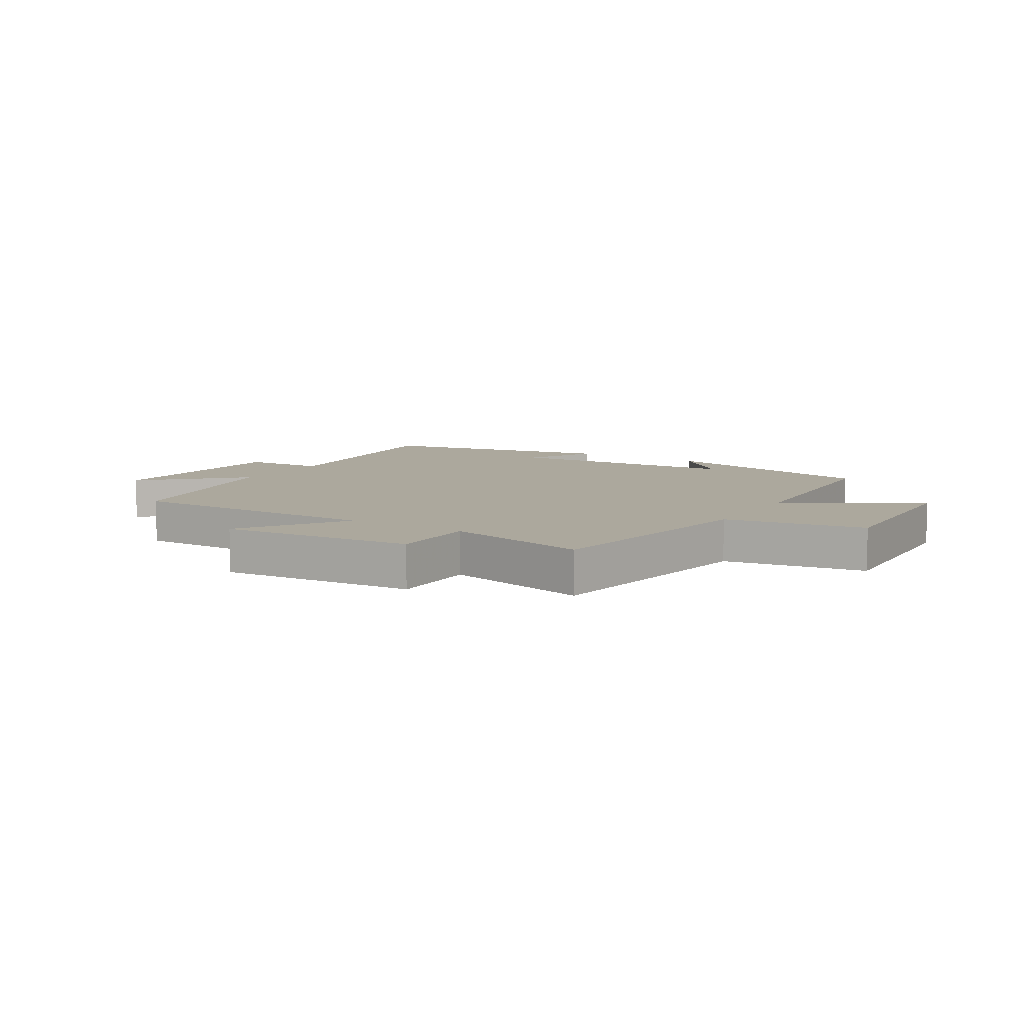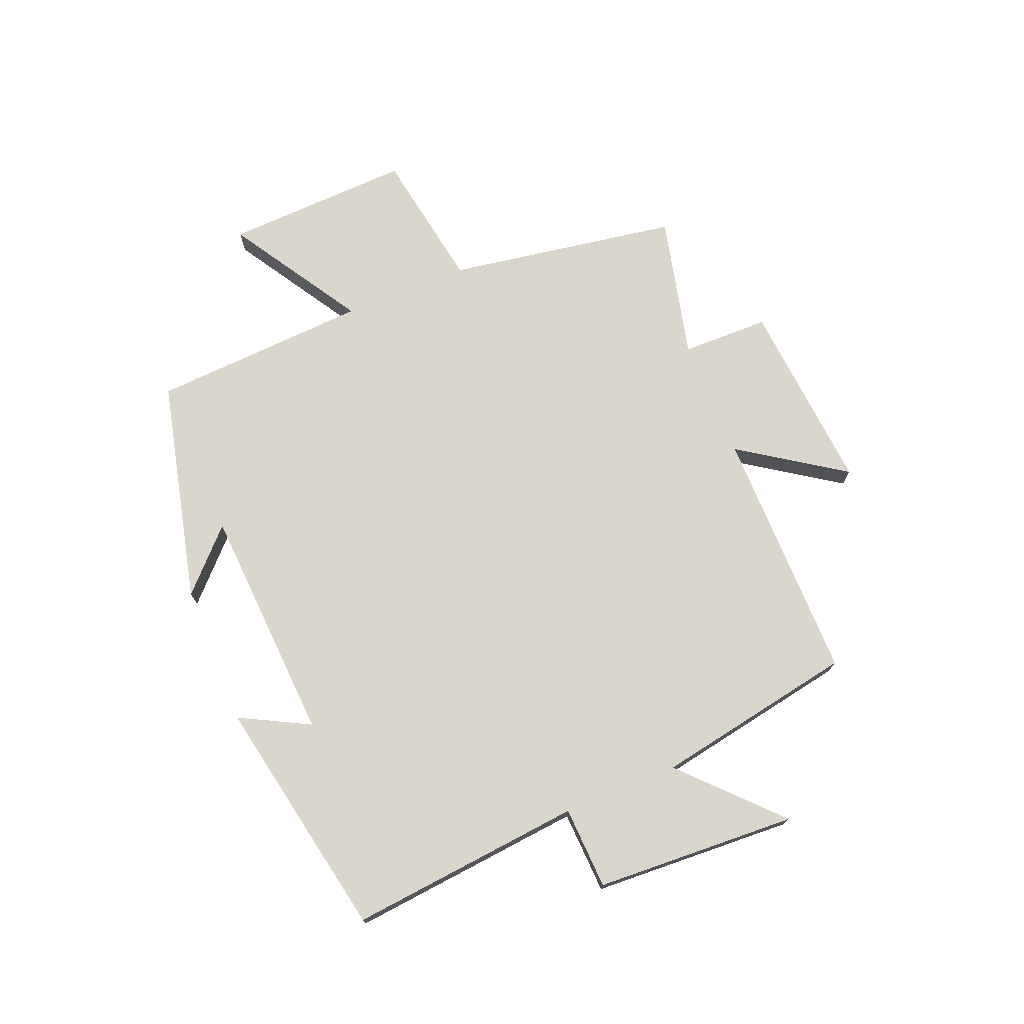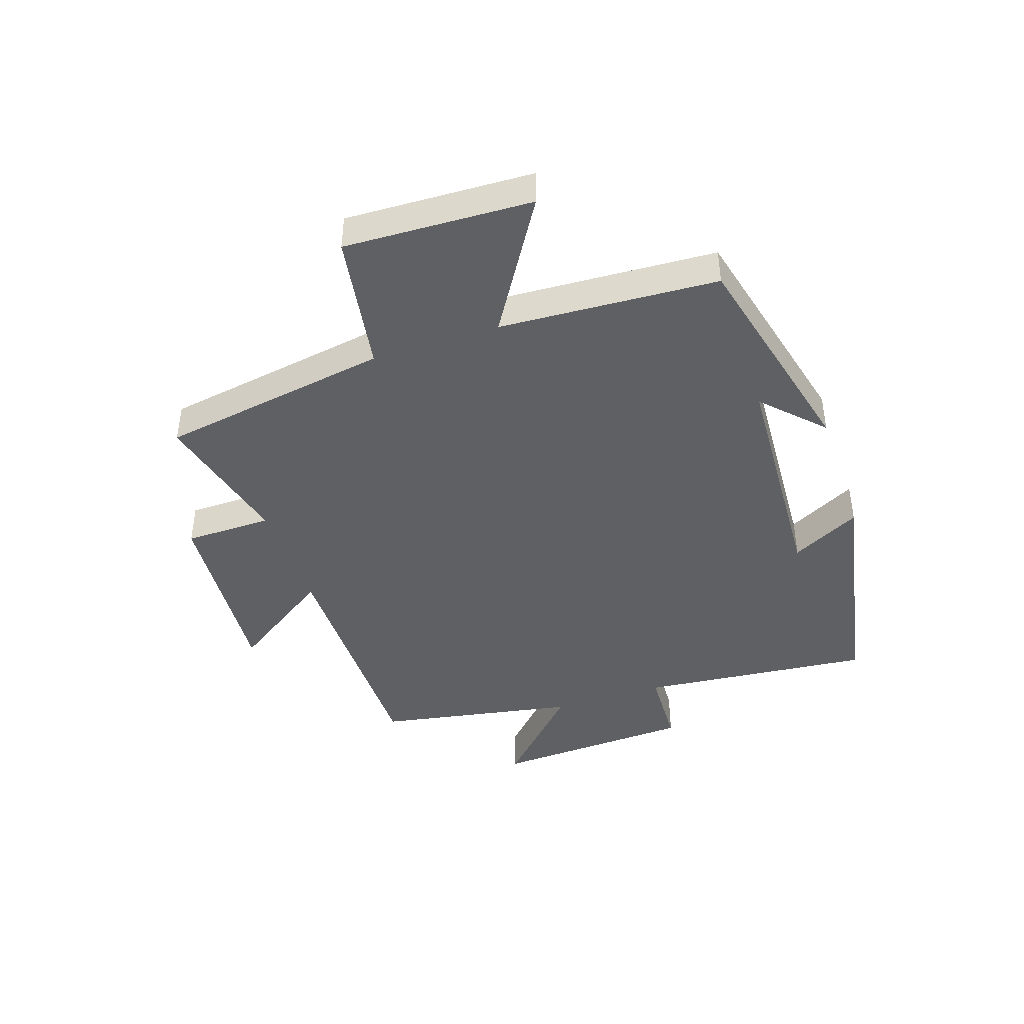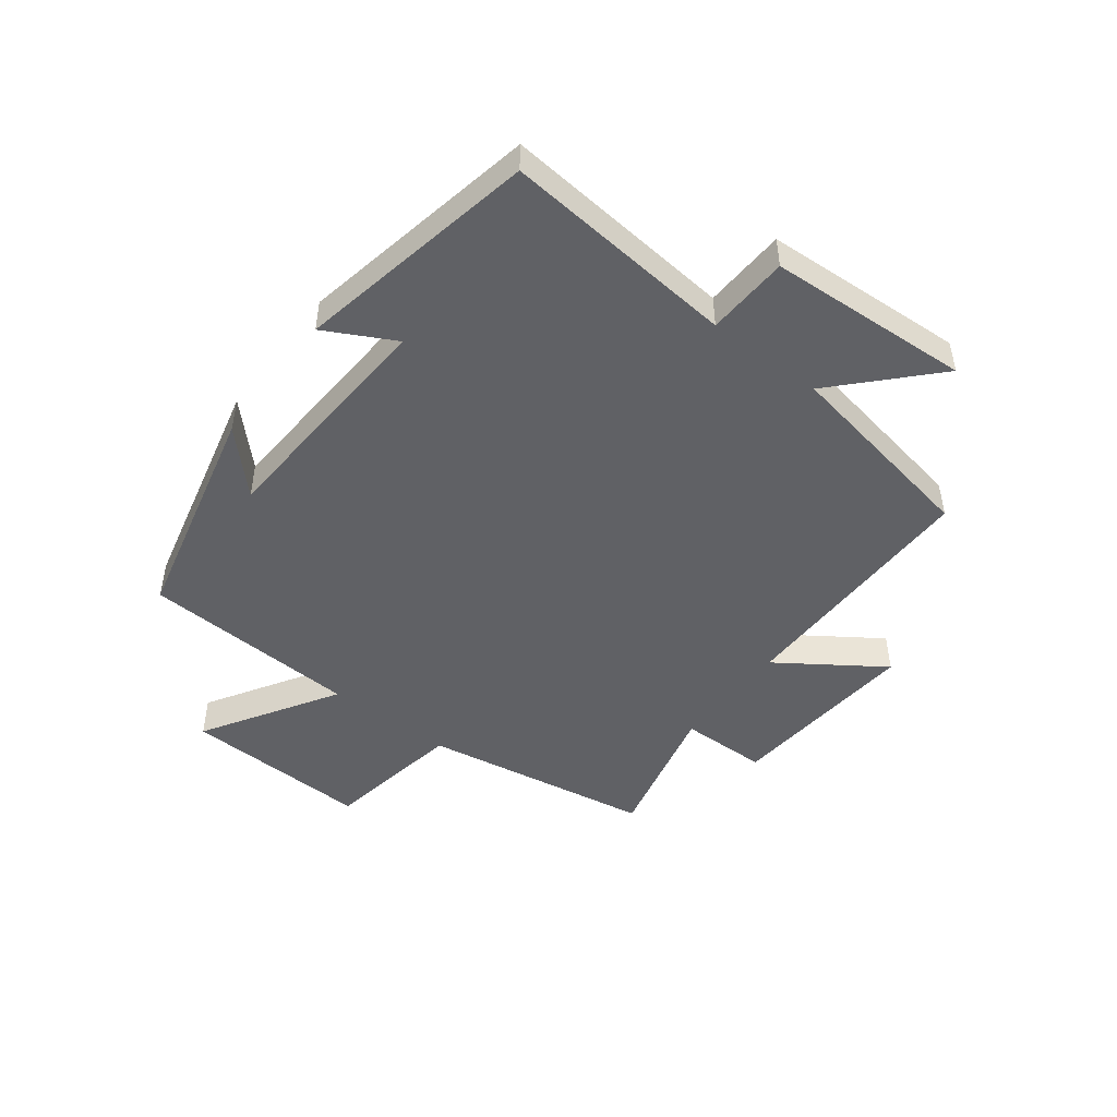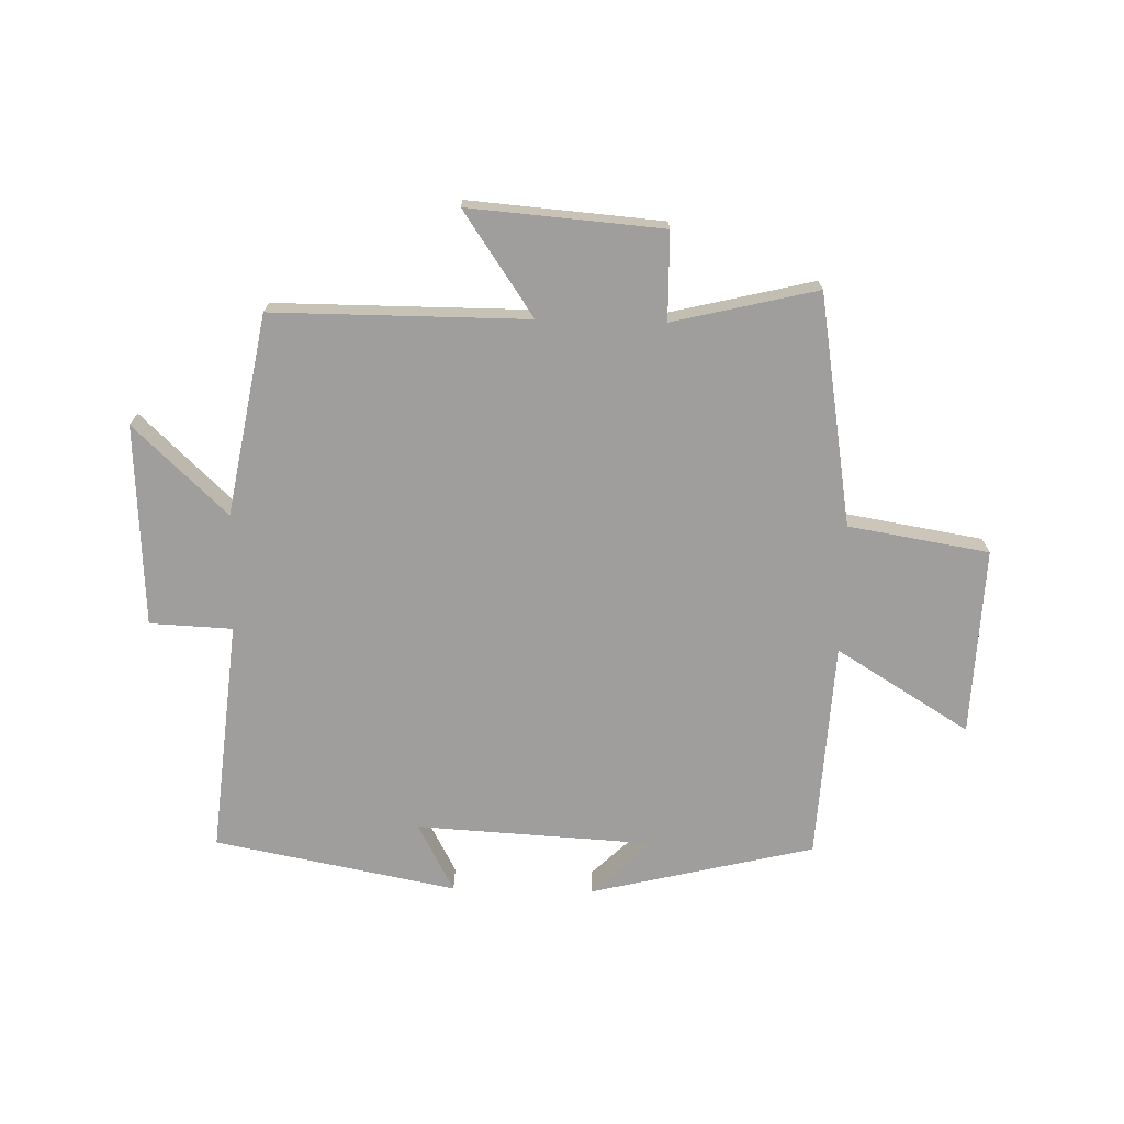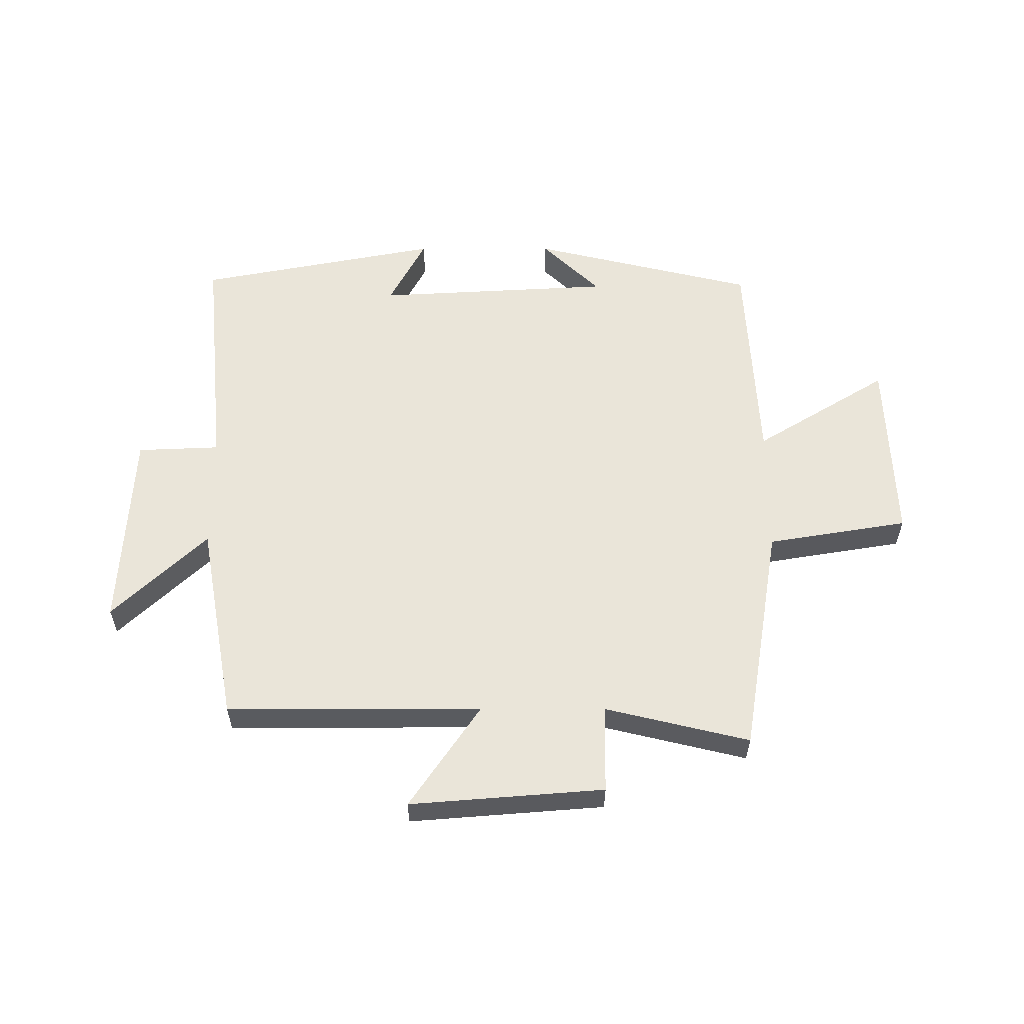
<metadata>
{"format":"obj","ext":"obj","renderer":"f3d","projection":"perspective","resolution":1024,"background":"white","views":[{"elev":8.6,"azim":31.4,"up":"+Y"},{"elev":73.6,"azim":-112.3,"up":"+Y"},{"elev":-42.7,"azim":108.6,"up":"+Y"},{"elev":-47.7,"azim":-127.3,"up":"+Y"},{"elev":-71.0,"azim":-1.4,"up":"+Y"},{"elev":57.7,"azim":0.0,"up":"+Y"}]}
</metadata>
<code>
v 0.436 0.07 0.558
v 0.5 0.07 0.171
v 0.735 0.07 0.132
v 0.723 0.07 -0.182
v 0.5 0.07 -0.045
v 0.48 0.07 -0.41
v 0.105 0.07 -0.5
v 0.202 0.07 -0.406
v -0.194 0.07 -0.384
v -0.133 0.07 -0.5
v -0.538 0.07 -0.422
v -0.5 0.07 -0.031
v -0.638 0.07 -0.025
v -0.656 0.07 0.313
v -0.5 0.07 0.165
v -0.439 0.07 0.501
v -0.013 0.07 0.5
v -0.131 0.07 0.673
v 0.193 0.07 0.647
v 0.195 0.07 0.5
v 0.436 0 0.558
v 0.5 0 0.171
v 0.735 0 0.132
v 0.723 0 -0.182
v 0.5 0 -0.045
v 0.48 0 -0.41
v 0.105 0 -0.5
v 0.202 0 -0.406
v -0.194 0 -0.384
v -0.133 0 -0.5
v -0.538 0 -0.422
v -0.5 0 -0.031
v -0.638 0 -0.025
v -0.656 0 0.313
v -0.5 0 0.165
v -0.439 0 0.501
v -0.013 0 0.5
v -0.131 0 0.673
v 0.193 0 0.647
v 0.195 0 0.5
f 17 18 19 20
f 15 16 17
f 15 17 20
f 12 13 14 15
f 12 15 20 1
f 9 10 11 12
f 8 9 12 1
f 6 7 8
f 5 6 8 1
f 2 3 4 5
f 1 2 5
f 40 39 38 37
f 37 36 35
f 40 37 35
f 35 34 33 32
f 21 40 35 32
f 32 31 30 29
f 21 32 29 28
f 28 27 26
f 21 28 26 25
f 25 24 23 22
f 25 22 21
f 1 21 22 2
f 2 22 23 3
f 3 23 24 4
f 4 24 25 5
f 5 25 26 6
f 6 26 27 7
f 7 27 28 8
f 8 28 29 9
f 9 29 30 10
f 10 30 31 11
f 11 31 32 12
f 12 32 33 13
f 13 33 34 14
f 14 34 35 15
f 15 35 36 16
f 16 36 37 17
f 17 37 38 18
f 18 38 39 19
f 19 39 40 20
f 20 40 21 1

</code>
